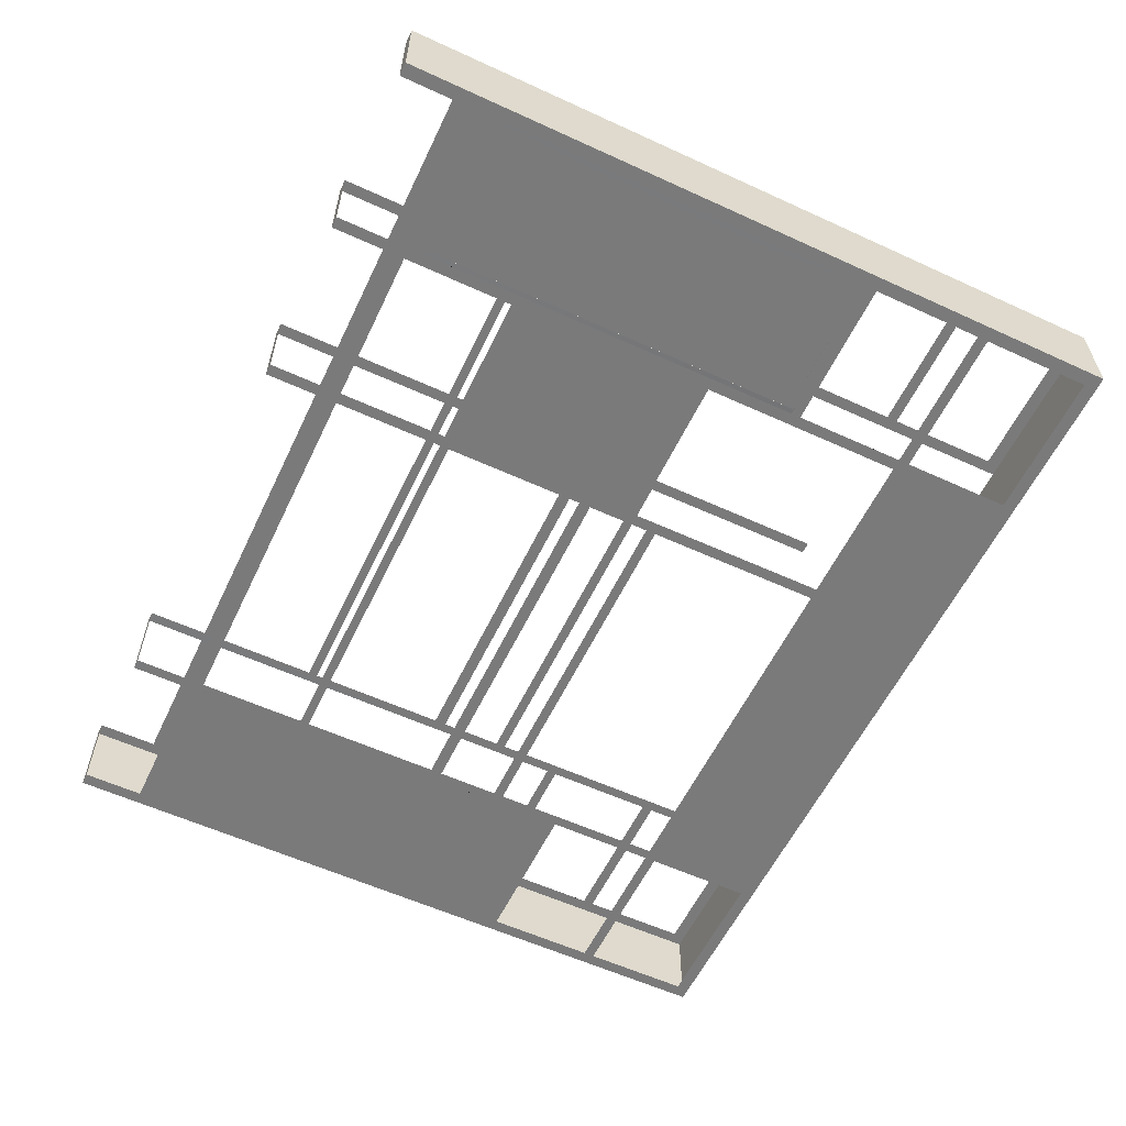
<metadata>
{"format":"obj","ext":"obj","renderer":"f3d","projection":"perspective","resolution":1024,"background":"white","views":[{"elev":-58.1,"azim":-115.4,"up":"+Z"}]}
</metadata>
<code>
g mesh01
v -127 -21.64 -13.25
v -127 -21.64 13.25
v -127 97.32 -13.25
v -127 97.32 13.25
v -125.5 -21.66 -13.25
v -125.5 -21.66 13.25
v -125.5 97.29 -13.25
v -125.5 97.29 13.25
v -84.7 -21.63 -13.31
v -84.7 -21.63 13.19
v -84.64 97.32 -13.25
v -84.64 97.32 13.25
v -83.23 -21.64 -13.25
v -83.23 -21.64 13.25
v -83.23 97.37 -13.25
v -83.25 97.31 13.31
v -127 95.81 -13.19
v -127 95.81 13.31
v -83.25 95.81 -13.19
v -83.25 95.81 13.31
v -126.9 -20.13 -13.31
v -126.9 -20.13 13.19
v -84.7 -20.13 -13.31
v -84.7 -20.13 13.19
v -130.9 -96.25 -13.25
v -130.9 -96.25 13.25
v -130.9 -92.46 -13.25
v -130.9 -92.46 13.25
v -130.9 -60.42 -13.25
v -130.9 -60.42 13.25
v -130.9 -57.19 -13.25
v -130.9 -57.19 13.25
v -130.9 -24.59 -13.25
v -130.9 -24.59 13.25
v -130.9 -21.64 -13.25
v -130.9 -21.64 13.25
v -130.9 11.25 -13.25
v -130.9 11.25 13.25
v -130.9 29.16 -13.25
v -130.9 29.16 13.25
v -130.9 47.08 -13.25
v -130.9 47.08 13.25
v -130.9 65 -13.25
v -130.9 65 13.25
v -130.9 97.32 -13.25
v -130.9 97.32 13.25
v -130.9 100.8 -13.25
v -130.9 100.8 13.25
v -130.9 118.8 -13.25
v -130.9 118.8 13.25
v -127 -96.25 -13.25
v -127 -96.25 13.25
v -127 -92.46 -13.25
v -127 -92.46 13.25
v -127 -60.42 -13.25
v -127 -60.42 13.25
v -127 -57.19 -13.25
v -127 -57.19 13.25
v -127 -24.59 -13.25
v -127 -24.59 13.25
v -127 11.25 -13.25
v -127 11.25 13.25
v -127 29.16 -13.25
v -127 29.16 13.25
v -127 47.08 -13.25
v -127 47.08 13.25
v -127 65 -13.25
v -127 65 13.25
v -127 100.8 -13.25
v -127 100.8 13.25
v -127 118.8 -13.25
v -127 118.8 13.25
v -83.23 -96.25 -13.25
v -83.23 -96.25 13.25
v -83.23 -92.46 -13.25
v -83.23 -92.46 13.25
v -83.23 -60.42 -13.25
v -83.23 -60.42 13.25
v -83.23 -57.19 -13.25
v -83.23 -57.19 13.25
v -83.23 -24.59 -13.25
v -83.23 -24.59 13.25
v -83.23 11.25 -13.25
v -83.23 11.25 13.25
v -83.23 29.16 -13.25
v -83.23 29.16 13.25
v -83.23 47.08 -13.25
v -83.23 47.08 13.25
v -83.23 65 -13.25
v -83.23 65 13.25
v -83.23 100.8 -13.25
v -83.23 100.8 13.25
v -83.23 118.8 -13.25
v -83.23 118.8 13.25
v -79.88 -96.25 -13.25
v -79.88 -96.25 13.25
v -79.88 -92.46 -13.25
v -79.88 -92.46 13.25
v -79.88 -60.42 -13.25
v -79.88 -60.42 13.25
v -79.88 -57.19 -13.25
v -79.88 -57.19 13.25
v -79.88 3.372 -13.25
v -79.88 3.372 13.25
v -79.88 6.32 -13.25
v -79.88 6.32 13.25
v -79.88 11.25 -13.25
v -79.88 11.25 13.25
v -79.88 13.63 -13.25
v -79.88 13.63 13.25
v -79.88 62.33 -13.25
v -79.88 62.33 13.25
v -79.88 65 -13.25
v -79.88 65 13.25
v -79.88 97.32 -13.25
v -79.88 97.32 13.25
v -79.88 100.8 -13.25
v -79.88 100.8 13.25
v -79.88 118.8 -13.25
v -79.88 118.8 13.25
v -33.88 -96.25 -13.25
v -33.88 -96.25 13.25
v -33.88 -92.46 13.25
v -33.88 -60.42 13.25
v -33.88 -57.19 -13.25
v -33.88 -57.19 13.25
v -33.88 3.373 -13.25
v -33.88 3.373 13.25
v -33.88 6.32 -13.25
v -33.88 6.32 13.25
v -33.88 11.25 -13.25
v -33.88 11.25 13.25
v -33.88 13.63 -13.25
v -33.88 13.63 13.25
v -33.88 62.33 -13.25
v -33.88 62.33 13.25
v -33.88 65 -13.25
v -33.88 65 13.25
v -33.88 97.32 -13.25
v -33.88 97.32 13.25
v -33.88 100.8 -13.25
v -33.88 100.8 13.25
v -33.88 118.8 -13.25
v -33.88 118.8 13.25
v -30.52 -96.25 -13.25
v -30.52 -96.25 13.25
v -30.52 -92.46 13.25
v -30.52 -60.42 13.25
v -30.52 -57.19 -13.25
v -30.52 -57.19 13.25
v -30.53 -4.537 -13.25
v -30.53 -4.537 13.25
v -30.53 -1.589 -13.25
v -30.53 -1.589 13.25
v -30.52 16.89 -13.25
v -30.52 16.89 13.25
v -30.52 20.41 -13.25
v -30.52 20.41 13.25
v -30.52 62.33 -13.25
v -30.52 62.33 13.25
v -30.52 65 -13.25
v -30.52 65 13.25
v -30.52 97.32 -13.25
v -30.52 97.32 13.25
v -30.52 100.8 -13.25
v -30.52 100.8 13.25
v -30.52 118.8 -13.25
v -30.52 118.8 13.25
v 78.18 -96.25 -13.25
v 78.18 -96.25 13.25
v 78.18 -92.46 -13.25
v 78.18 -92.46 13.25
v 78.18 -60.42 -13.25
v 78.18 -60.42 13.25
v 78.18 -57.19 -13.25
v 78.18 -57.19 13.25
v 78.17 -4.536 -13.25
v 78.17 -4.536 13.25
v 78.17 -1.589 -13.25
v 78.17 -1.589 13.25
v 78.18 16.89 -13.25
v 78.18 16.89 13.25
v 78.18 20.41 -13.25
v 78.18 20.41 13.25
v 78.18 62.33 -13.25
v 78.18 62.33 13.25
v 78.18 65 -13.25
v 78.18 65 13.25
v 78.18 97.32 -13.25
v 78.18 97.32 13.25
v 78.18 100.8 -13.25
v 78.18 100.8 13.25
v 78.18 118.8 -13.25
v 78.18 118.8 13.25
v 81.25 -96.25 -13.25
v 81.25 -96.25 13.25
v 81.25 -92.46 -13.25
v 81.25 -92.46 13.25
v 81.25 -60.42 -13.25
v 81.25 -60.42 13.25
v 81.25 -57.19 -13.25
v 81.25 -57.19 13.25
v 81.25 -24.59 -13.25
v 81.25 -24.59 13.25
v 81.25 -21.64 -13.25
v 81.25 -21.64 13.25
v 81.25 11.25 -13.25
v 81.25 11.25 13.25
v 81.25 29.16 -13.25
v 81.25 29.16 13.25
v 81.25 47.08 -13.25
v 81.25 47.08 13.25
v 81.25 65 -13.25
v 81.25 65 13.25
v 81.25 97.32 -13.25
v 81.25 97.32 13.25
v 81.25 100.8 -13.25
v 81.25 100.8 13.25
v 81.25 118.8 -13.25
v 81.25 118.8 13.25
v 127 -96.25 -13.25
v 127 -96.25 13.25
v 127 -92.46 -13.25
v 127 -92.46 13.25
v 127 -60.42 -13.25
v 127 -60.42 13.25
v 127 -57.19 -13.25
v 127 -57.19 13.25
v 127 -24.59 -13.25
v 127 -24.59 13.25
v 127 -21.64 -13.25
v 127 -21.64 13.25
v 127 29.16 -13.25
v 127 8.32 13.25
v 127 26.9 13.25
v 127 47.28 -13.25
v 127 47.08 13.25
v 127 65 13.25
v 127 97.32 -13.25
v 127 97.32 13.25
v 127 100.8 -13.25
v 127 100.8 13.25
v 127 118.8 -13.25
v 127 118.8 13.25
v 130.6 -96.25 -13.25
v 130.6 -96.25 13.25
v 130.6 -92.46 -13.25
v 130.6 -92.46 13.25
v 130.6 -60.42 -13.25
v 130.6 -60.42 13.25
v 130.6 -57.19 -13.25
v 130.6 -57.19 13.25
v 130.6 -24.59 -13.25
v 130.6 -24.59 13.25
v 130.6 -21.64 -13.25
v 130.6 -21.64 13.25
v 130.6 11.25 -13.25
v 130.6 11.25 13.25
v 130.6 29.16 -13.25
v 130.6 29.36 13.25
v 130.6 47.08 -13.25
v 130.6 48.15 13.25
v 130.6 65 -13.25
v 130.6 66 13.25
v 130.6 97.32 -13.25
v 130.6 97.32 13.25
v 130.6 100.8 -13.25
v 130.6 100.8 13.25
v 130.6 118.8 -13.25
v 130.6 118.8 13.25
v -66 -92.46 41.66
v -66 -60.42 41.66
v -33.88 -60.42 41.77
v -30.53 -60.42 41.77
v 64.55 -60.42 41.66
v 64.55 -92.46 41.45
v -30.53 -92.46 41.77
v -33.88 -92.46 41.77
v -66 -96.25 41.98
v -33.88 -92.46 41.66
v -30.52 -92.46 41.66
v 64.55 -92.46 41.66
v 64.55 -96.25 41.98
v -30.52 -96.25 41.98
v -33.88 -96.25 41.99
v -66 -57.19 41.98
v -33.88 -57.19 41.98
v -30.52 -57.19 41.98
v 64.55 -57.19 41.98
v -30.52 -60.42 41.66
v -33.88 -60.42 41.66
v -79.88 -92.46 17.52
v -33.88 -92.46 17.52
v -79.88 -60.42 17.69
v -33.88 -60.42 17.69
v -30.52 -60.42 17.69
v 78.18 -60.42 17.69
v 78.18 -92.46 17.52
v -30.52 -92.46 17.52
v -79.88 -96.25 17.5
v -33.88 -96.25 17.5
v -79.88 -92.46 17.52
v -33.88 -92.46 17.52
v -30.52 -92.46 17.52
v 78.18 -92.46 17.52
v 78.18 -96.25 17.5
v -30.52 -96.25 17.5
v -79.88 -60.42 17.69
v -33.88 -60.42 17.69
v -79.88 -57.19 17.71
v 78.18 -57.19 17.71
v 78.18 -60.42 17.69
v -30.52 -60.42 17.69
v 81.25 -21.64 20.62
v 81.25 11.25 20.62
v 81.25 29.16 20.62
v 81.25 47.08 20.62
v 81.25 65 20.62
v 81.25 97.32 20.62
v 127 97.32 20.62
v 127 65 20.62
v 127 47.08 20.62
v 127 27.23 20.62
v 127 9.02 20.62
v 127 -21.64 20.62
v -127 -21.64 20.62
v -127 11.25 20.62
v -127 29.16 20.62
v -127 47.08 20.62
v -127 65 20.62
v -127 97.32 20.62
v -83.23 97.37 20.62
v -83.23 65 20.62
v -83.23 47.08 20.62
v -83.23 29.16 20.62
v -83.23 11.25 20.62
v -83.23 -21.64 20.62
v -79.88 6.32 20.61
v -79.88 11.25 20.62
v -79.88 13.63 20.62
v -79.88 62.33 20.62
v -33.88 62.33 20.62
v -33.88 13.63 20.62
v -33.88 11.25 20.62
v -33.88 6.32 20.62
v -118.3 -13.03 20.62
v -118.3 21.84 20.62
v -118.3 32.67 20.62
v -118.3 43.5 20.62
v -118.3 54.33 20.62
v -118.3 88.63 20.62
v -91.89 88.63 20.62
v -91.89 54.33 20.62
v -91.89 43.5 20.62
v -91.89 32.67 20.62
v -91.89 21.84 20.62
v -91.89 -13.03 20.62
v -122.8 93.17 20.62
v -87.36 93.17 20.62
v -121.6 91.88 20.62
v -88.66 91.88 20.62
v -121.6 -16.25 20.52
v -88.66 -16.25 20.52
v -87.35 -17.54 20.52
v -122.9 -17.54 20.52
v -121.6 91.88 19.92
v -122.8 93.17 19.92
v -87.36 93.17 19.92
v -88.66 91.88 19.92
v -122.9 -17.54 19.92
v -121.6 -16.25 19.92
v -88.66 -16.25 19.92
v -87.35 -17.54 19.92
v -87.36 93.17 19.92
v -122.8 93.17 19.92
v -121.6 91.88 19.92
v -121.6 91.88 20.52
v -88.66 91.88 20.52
v -122.8 93.17 20.52
v -87.36 93.17 20.52
v -87.36 93.17 20.52
v -88.66 91.88 20.52
v -122.8 93.17 20.52
v -121.6 91.88 20.52
v -88.66 77.21 20.62
v 81.25 88.36 -13.25
v 127 88.36 -13.25
v 81.25 88.36 13.25
v 127 88.36 13.25
v 81.25 88.36 20.62
v 127 88.36 20.62
v 81.25 -11.43 -13.25
v 127 -11.43 -13.25
v 81.25 -11.43 13.25
v 127 -11.43 13.25
v 81.25 -11.43 20.62
v 127 -11.43 20.62
v 90.21 88.36 20.62
v 90.21 88.36 -13.25
v 90.21 -11.43 20.62
v 90.21 -11.43 -13.25
v 118.5 88.36 20.62
v 118.5 88.36 -13.25
v 118.7 -11.43 20.62
v 118.7 -11.43 -13.25
v 82.18 88.36 20.62
v 82.06 88.36 -13.25
v 82.23 -11.43 20.62
v 82.23 -11.43 -13.25
v 86.01 88.36 20.62
v 85.95 -11.43 20.62
v 85.95 -11.43 -13.25
v 86.13 88.36 -13.25
v 82.14 45.75 20.62
v 86.05 40.69 20.62
v 82.15 36.12 20.62
v 85.96 40.8 20.62
v 86.05 40.91 20.62
v 81.78 36.83 19.43
v 81.77 45.12 19.43
v 85.22 40.8 19.43
v -79.88 23 13.25
v -79.88 23 20.62
v -33.88 18.38 13.25
v -33.84 18.36 20.58
v -79.88 18.38 20.62
v -79.88 18.38 13.25
v -33.84 19.54 20.58
v -33.88 19.67 13.25
v -79.88 19.49 13.25
v -79.88 19.49 20.62
v -33.88 19.57 19.14
v -33.91 18.38 19.14
v -79.88 18.38 19.14
v -79.88 19.49 19.14
v -79.88 59.66 13.25
v -79.88 59.66 20.62
v -33.88 59.66 20.61
v -33.88 59.66 13.25
v -79.88 55.41 20.62
v -79.88 55.41 13.25
v -33.88 55.41 13.25
v -33.87 55.41 20.61
v -63.84 59.66 20.61
v -58.13 55.41 20.61
v -61.89 59.66 20.61
v -54.31 59.66 20.61
v -58.13 56.33 19.5
v -61.52 60.03 19.5
v -54.68 60.03 19.5
v -1.182 -60.42 41.66
v -0.9743 -92.46 41.45
v -1.182 -92.46 41.66
v -1.182 -60.42 13.25
v -1.182 -60.42 17.69
v -1.182 -92.46 13.25
v -1.182 -92.46 17.52
v -1.182 -92.46 17.52
v -1.182 -60.42 17.69
v 1.101 -60.42 41.66
v 1.302 -92.46 41.45
v 1.302 -92.46 41.66
v 1.101 -60.42 13.25
v 1.302 -92.46 17.52
v 1.101 -60.42 17.69
v 1.302 -92.46 39.94
v -0.9743 -92.46 39.94
v -0.9743 -60.42 39.94
v 1.101 -60.42 39.94
v -33.88 16.54 13.25
v -33.86 16.54 20.59
v -79.88 16.54 20.62
v -79.88 16.54 13.25
v -79.88 12.65 13.25
v -33.88 12.65 13.25
v -79.88 12.65 20.62
v -33.88 12.65 20.62
v -61.57 16.54 20.61
v -57.85 12.65 20.62
v -53.97 16.54 20.6
v -57.85 13.51 19.27
v -61.35 16.97 19.25
v -54.19 17.07 19.25
v -66 -63.45 41.66
v 64.55 -63.44 41.64
v -1.163 -63.34 41.64
v 1.119 -63.34 41.64
v 1.119 -63.34 39.94
v -0.9743 -63.34 39.94
v -66 -67.76 41.66
v 64.55 -67.77 41.61
v -1.135 -67.66 41.61
v 1.146 -67.66 41.61
v 1.146 -67.66 39.94
v -0.9743 -67.66 39.94
v -36.84 -63.4 41.65
v -32.98 -67.71 41.64
v -28.43 -63.38 41.65
v 29.85 -63.39 41.64
v 34.18 -67.72 41.61
v 38.29 -63.4 41.64
v 34.18 -66.41 39.88
v 30.28 -62.51 39.91
v 38.07 -62.52 39.9
v -32.98 -66.41 39.9
v -36.41 -62.53 39.92
v -28.64 -62.51 39.91
v -105.8 -13.06 20.86
v -105.8 88.64 20.56
v -105.8 88.64 20.86
v -104.3 -13.06 20.86
v -104.3 88.64 20.56
v -104.3 88.64 20.86
v -118.2 37.04 20.56
v -118.2 37.04 20.86
v -118.2 38.54 20.56
v -118.2 38.54 20.86
v -91.85 37.04 20.86
v -91.85 38.54 20.86
v -118.2 64.06 20.56
v -118.2 64.06 20.86
v -118.2 65.56 20.56
v -118.2 65.56 20.86
v -91.85 64.06 20.56
v -91.85 64.06 20.86
v -91.85 65.56 20.56
v -91.85 65.56 20.86
v -118.3 10.88 20.56
v -118.3 10.88 20.86
v -118.3 12.38 20.56
v -118.3 12.38 20.86
v -91.85 10.88 20.86
v -91.85 12.38 20.86
v -83.23 41.19 -13.25
v -84.67 40.12 -13.28
v -84.67 40.12 13.22
v -83.25 41.18 13.28
v -83.23 41.19 13.25
v -83.23 41.19 20.62
v -87.36 38.12 20.57
v -87.36 38.12 19.92
v -87.36 38.12 20.52
v -83.23 41.19 -13.25
v -84.68 35.55 -13.28
v -83.24 34.17 13.28
v -84.68 35.55 13.22
v -83.23 34.16 13.25
v -83.23 34.16 20.62
v -83.23 34.16 -13.25
v -84.4 40.32 13.23
v -84.28 40.92 20.6
v -84.31 35.19 13.23
v -84.19 35.31 20.61
v -83.82 35.31 18.87
v -86.75 38.12 18.83
v -83.91 40.92 18.87
f 3 7 5 1
f 6 8 4 2
f 2 4 3 1
f 7 8 6 5
f 4 8 7 3
f 5 6 2 1
f 12 16 15 11
f 13 14 10 9
f 3 15 19 17
f 20 16 4 18
f 18 4 3 17
f 15 16 20 19
f 4 16 15 3
f 19 20 18 17
f 21 23 9 1
f 10 24 22 2
f 2 22 21 1
f 23 24 10 9
f 22 24 23 21
f 9 10 2 1
f 53 75 73 51
f 57 79 77 55
f 1 13 81 59
f 69 91 15 3
f 105 129 127 103
f 113 137 135 111
f 117 141 139 115
f 153 179 177 151
f 157 183 181 155
f 161 187 185 159
f 165 191 189 163
f 197 223 221 195
f 201 227 225 199
f 205 231 229 203
f 217 241 239 215
f 74 76 54 52
f 78 80 58 56
f 82 14 2 60
f 16 92 70 4
f 128 130 106 104
f 136 138 114 112
f 140 142 118 116
f 178 180 154 152
f 182 184 158 156
f 186 188 162 160
f 190 192 166 164
f 196 198 172 170
f 198 200 174 172
f 200 202 176 174
f 222 224 198 196
f 226 228 202 200
f 230 232 206 204
f 240 242 218 216
f 247 248 246 245
f 50 72 71 49
f 94 120 119 93
f 144 168 167 143
f 194 220 219 193
f 244 270 269 243
f 51 52 26 25
f 73 74 52 51
f 95 96 74 73
f 121 122 96 95
f 145 146 122 121
f 169 170 146 145
f 195 196 170 169
f 221 222 196 195
f 245 246 222 221
f 54 76 75 53
f 76 78 77 75
f 78 56 55 77
f 56 54 53 55
f 198 224 223 197
f 224 226 225 223
f 226 200 199 225
f 200 198 197 199
f 202 228 227 201
f 228 230 229 227
f 230 204 203 229
f 204 202 201 203
f 176 178 177 175
f 178 152 151 177
f 152 150 149 151
f 58 80 79 57
f 80 82 81 79
f 82 60 59 81
f 60 58 57 59
f 70 92 91 69
f 92 94 93 91
f 72 70 69 71
f 118 142 141 117
f 142 144 143 141
f 120 118 117 119
f 166 192 191 165
f 192 194 193 191
f 168 166 165 167
f 218 242 241 217
f 242 244 243 241
f 220 218 217 219
f 126 128 127 125
f 128 104 103 127
f 104 102 101 103
f 162 188 187 161
f 188 190 189 187
f 190 164 163 189
f 164 162 161 163
f 158 184 183 157
f 184 186 185 183
f 186 160 159 185
f 160 158 157 159
f 154 180 179 153
f 180 182 181 179
f 182 156 155 181
f 156 154 153 155
f 114 138 137 113
f 138 140 139 137
f 140 116 115 139
f 116 114 113 115
f 292 98 123 293
f 293 278 271 292
f 294 100 98 292
f 295 124 100 294
f 294 272 273 295
f 296 148 124 295
f 295 273 274 296
f 298 172 174 297
f 293 123 147 299
f 299 277 278 293
f 300 96 122 301
f 301 285 279 300
f 302 98 96 300
f 300 279 271 302
f 303 123 98 302
f 302 271 280 303
f 304 147 123 303
f 303 280 281 304
f 306 170 172 305
f 305 282 283 306
f 307 146 170 306
f 306 283 284 307
f 301 122 146 307
f 307 284 285 301
f 308 100 124 309
f 309 291 272 308
f 310 102 100 308
f 308 272 286 310
f 312 174 176 311
f 311 289 275 312
f 309 124 148 313
f 313 290 291 309
f 325 314 206 232
f 319 320 240 216
f 337 326 2 14
f 326 327 62 2
f 327 328 64 62
f 328 329 66 64
f 329 330 68 66
f 330 331 4 68
f 331 332 16 4
f 332 333 90 16
f 333 334 88 90
f 335 336 84 86
f 336 337 14 84
f 345 338 106 130
f 338 339 108 106
f 341 342 136 112
f 344 345 130 132
f 359 332 331 358
f 360 351 352 361
f 363 357 346 362
f 365 326 337 364
f 362 346 347 348 349 350 351 360
f 358 331 330 329 328 327 326 365
f 369 368 367 366
f 373 372 371 370
f 370 371 376 375
f 377 360 361 378
f 378 369 366 377
f 379 358 360 377
f 377 366 367 379
f 380 359 358 379
f 379 367 368 380
f 378 361 359 380
f 380 368 369 378
f 364 373 370 365
f 365 370 371 362
f 362 371 372 363
f 363 372 373 364
f 364 373 372 363
f 363 372 369 382
f 381 359 361 382
f 382 369 374 381
f 383 358 365
f 365 370 375 383
f 384 360 358 383
f 383 375 376 384
f 362 360 384
f 384 376 371 362
f 362 371 370 365
f 385 361 352 353 354 355 356 357 363
f 382 361 385 363
f 127 129 131 133 135 137 139 141 143 167 165 163 161 159 157 155 153 151 149 125
f 97 99 101 125 149 175 173 171 169 145 121 95
f 27 29 31 33 35 37 39 41 43 45 47 49 71 69 3 67 65 63 61 1 59 57 55 53 51 25
f 107 109 111 135 133 131 129 105
f 26 28 30 32 34 36 38 40 42 44 46 48 50 49 47 45 43 41 39 37 35 33 31 29 27 25
f 52 54 56 58 60 2 62 64 66 68 4 70 72 50 48 46 44 42 40 38 36 34 32 30 28 26
f 390 319 216 388
f 233 236 387 239 241 243 269 267 265 263 261 259 257 255 253 251 249 247 245 221 223 225 227 229 231 393
f 205 203 201 199 197 195 169 171 173 175 177 179 181 183 185 187 189 191 193 219 217 215 386 213 211 209 207 392
f 396 315 316 317 318 390 388 214 212 210 208 394
f 394 206 314 396
f 208 210 212 214 388 216 218 220 194 192 190 188 186 184 182 180 178 176 202 204 206 394
f 232 230 228 226 224 222 246 248 250 252 254 256 258 260 262 264 266 268 270 244 242 240 389 238 237 235 234 395
f 398 402 391 320 319 390 406 410
f 407 386 215 239 387 403 399 413
f 408 396 314 325 397 404 400 411
f 401 405 393 231 205 392 409 412
f 414 406 390 318 317 316 315 396 408 416
f 416 408 411 415 417
f 418 410 406 414 417
f 417 415 418
f 421 419 416 417
f 419 420 414 416
f 420 421 417 414
f 421 420 419
f 249 251 253 255 257 259 261 263 265 267 269 270 268 266 264 262 260 258 256 254 252 250 248 247
f 238 389 240 320 391 321 322 323 324 397 325 232 395 234 235 237
f 412 409 392 207 209 211 213 386 407 413 399 403 387 236 233 393 405 401
f 431 423 422 430
f 435 432 428 431
f 433 424 429 432
f 434 426 425 433
f 432 435 434 433
f 437 341 112 436
f 439 136 342 438
f 440 437 436 441
f 441 422 423 440
f 442 439 438 443
f 443 428 432 429 442
f 446 444 437 440 445
f 440 423 431 428 443 445
f 438 342 341 437 444 446 447
f 445 443 438 447
f 450 448 445 447
f 448 449 446 445
f 449 450 447 446
f 450 449 448
f 454 148 296 455
f 455 296 274 451
f 457 299 147 456
f 452 277 299 457
f 456 147 304 458
f 458 305 172 456
f 458 304 281 453
f 459 313 148 454
f 451 290 313 459
f 453 281 280 271 279 285 284 283 282 462
f 275 289 288 287 286 272 291 290 451 460
f 454 455 297 174 463
f 275 297 455 451 460
f 457 456 172 298 464
f 461 452 457 464
f 464 298 276 461
f 282 305 458 453 462
f 465 459 454 463
f 463 174 312 465
f 460 451 459 465
f 465 312 275 460
f 466 467 452 461
f 468 469 460 451
f 472 426 427 473
f 473 110 340 472
f 470 424 433 425 471
f 471 343 134 470
f 474 108 339 476
f 476 340 110 474
f 475 134 343 477
f 477 344 132 475
f 132 130 128 126 150 152 154 156 158 160 162 164 166 168 144 142 140 138 136 439 442 429 424 470 134 475
f 478 472 340 476 479
f 476 339 338 345 344 477 479
f 471 425 426 472 478 480
f 479 477 343 471 480
f 483 481 479 480
f 481 482 478 479
f 482 483 480 478
f 483 482 481
f 487 460 469 488
f 489 468 451 486
f 488 469 468 489
f 484 272 294 292 271 490
f 276 298 297 275 485 491
f 493 487 488 494
f 494 466 461 493
f 495 489 486 492
f 492 452 467 495
f 494 488 489 495
f 495 467 466 494
f 496 484 490 497
f 490 271 278 277 452 492 497
f 486 451 274 273 272 484 496 498
f 497 492 486 498
f 499 487 493 500
f 493 461 276 491 500
f 485 275 460 487 499 501
f 500 491 485 501
f 504 502 500 501
f 502 503 499 500
f 503 504 501 499
f 504 503 502
f 507 505 497 498
f 505 506 496 497
f 506 507 498 496
f 507 506 505
f 402 398 410 418 415 411 400 404 397 324 323 322 321 391
f 150 126 125 101 102 310 286 287 288 289 311 176 175 149
f 509 512 511 508
f 511 513 510 508
f 510 509 508
f 512 513 511
f 510 513 512 509
f 516 519 518 514
f 518 519 517 515
f 515 517 516 514
f 517 519 516
f 518 515 514
f 522 526 524 520
f 525 527 523 521
f 521 523 522 520
f 526 527 525 524
f 523 527 526 522
f 524 525 521 520
f 530 533 532 528
f 532 533 531 529
f 529 531 530 528
f 531 533 530
f 532 529 528
f 535 11 15 534
f 536 12 11 535
f 534 15 16 537
f 538 88 334 539
f 374 369 372 373 541
f 540 359 381 542
f 542 364 540
f 541 373 364 542
f 542 381 374 541
f 535 534 13 9 544
f 546 536 535 544
f 544 9 10 546
f 14 13 534 537 545
f 547 538 539 548
f 548 335 86 547
f 86 84 14 82 80 78 76 74 96 98 100 102 104 106 108 474 110 473 427 430 422 441 436 112 114 116 118 120 94 92 16 90 88 538 547
f 543 87 89 15 91 93 119 117 115 113 111 109 107 105 103 101 99 97 95 73 75 77 79 81 13 83 85 549
f 537 16 12 536 550
f 539 334 333 332 359 540 551
f 550 536 546 552
f 552 545 537 550
f 546 10 14 545 552
f 553 548 539 551
f 540 364 337 336 335 548 553
f 556 554 553 551
f 554 555 540 553
f 555 556 551 540
f 556 555 554
g mesh02
v -118.3 -13.03 20.62
v -118.3 21.84 20.62
v -118.3 32.67 20.62
v -118.3 43.5 20.62
v -118.3 54.33 20.62
v -118.3 88.63 20.62
v -91.89 88.63 20.62
v -91.89 54.33 20.62
v -91.89 43.5 20.62
v -91.89 32.67 20.62
v -91.89 21.84 20.62
v -91.89 -13.03 20.62
f 568 567 566 565 564 563 562 561 560 559 558 557
g mesh03
v -125.6 57.51 -13.08
v -125.6 58.51 -13.08
v -125.6 58.51 19.42
v -125.6 57.51 19.42
v -84.84 57.51 -13.08
v -84.84 57.51 19.42
v -84.84 58.51 19.42
v -84.84 58.51 -13.08
v -125.5 19.22 -13.08
v -125.5 20.22 -13.08
v -125.5 20.22 19.42
v -125.5 19.22 19.42
v -84.79 19.22 -13.08
v -84.79 19.22 19.42
v -84.79 20.22 19.42
v -84.79 20.22 -13.08
v -85.25 57.51 -13.08
v -85.25 57.51 19.42
v -85.25 20.22 -13.08
v -85.25 20.22 19.42
f 572 571 570 569
f 576 575 574 573
f 571 575 576 570
f 580 579 578 577
f 584 583 582 581
f 581 582 580 577
f 569 570 576 573 585
f 574 575 571 572 586
f 586 572 569 585
f 585 573 574 586
f 584 581 577 578 587
f 579 580 582 583 588
f 587 578 579 588
f 588 583 584 587
g mesh04
v -83.23 34.16 -13.25
v -83.23 41.19 -13.25
v -83.23 47.08 -13.25
v -83.23 65 -13.25
v -83.23 97.37 -13.25
v -127 97.32 -13.25
v -127 65 -13.25
v -127 47.08 -13.25
v -127 29.16 -13.25
v -127 11.25 -13.25
v -127 -21.64 -13.25
v -83.23 -21.64 -13.25
v -83.23 11.25 -13.25
v -83.23 29.16 -13.25
f 602 601 600 599 598 597 596 595 594 593 592 591 590 589

</code>
